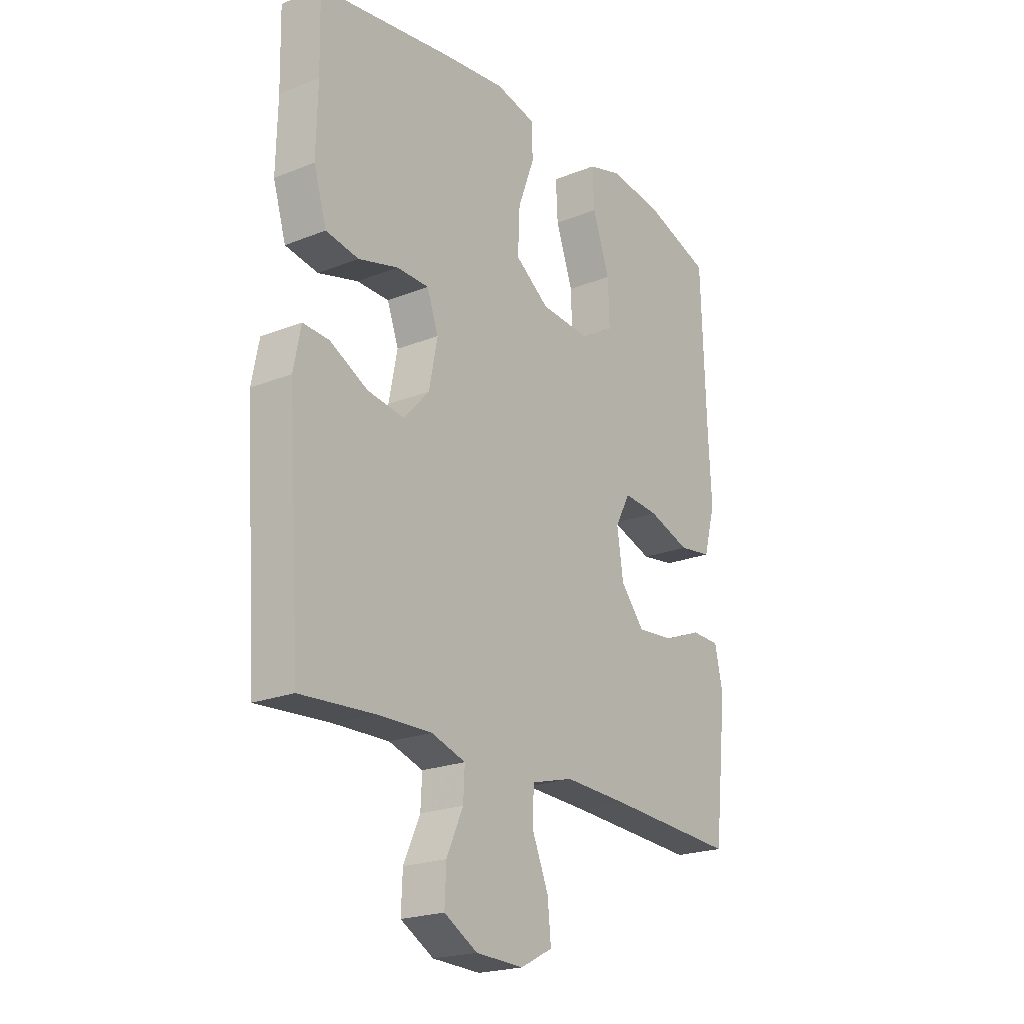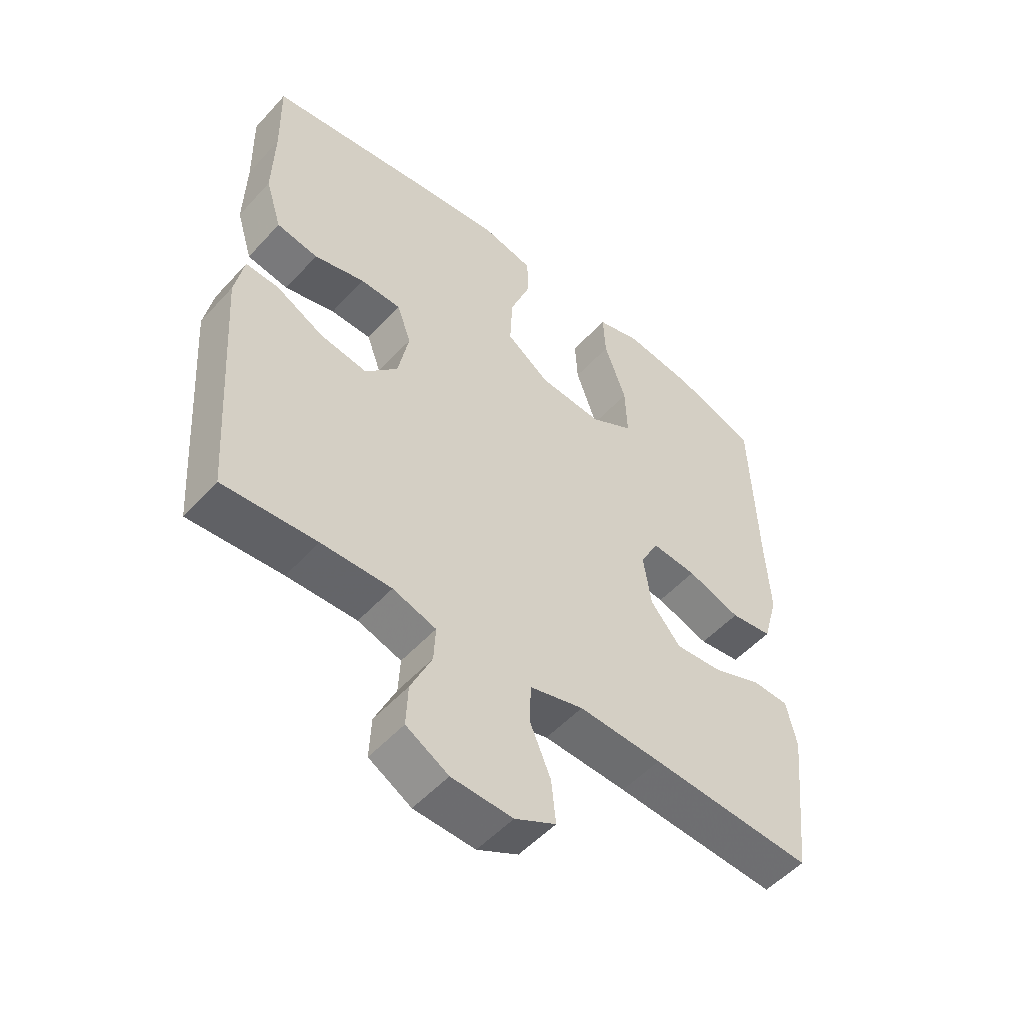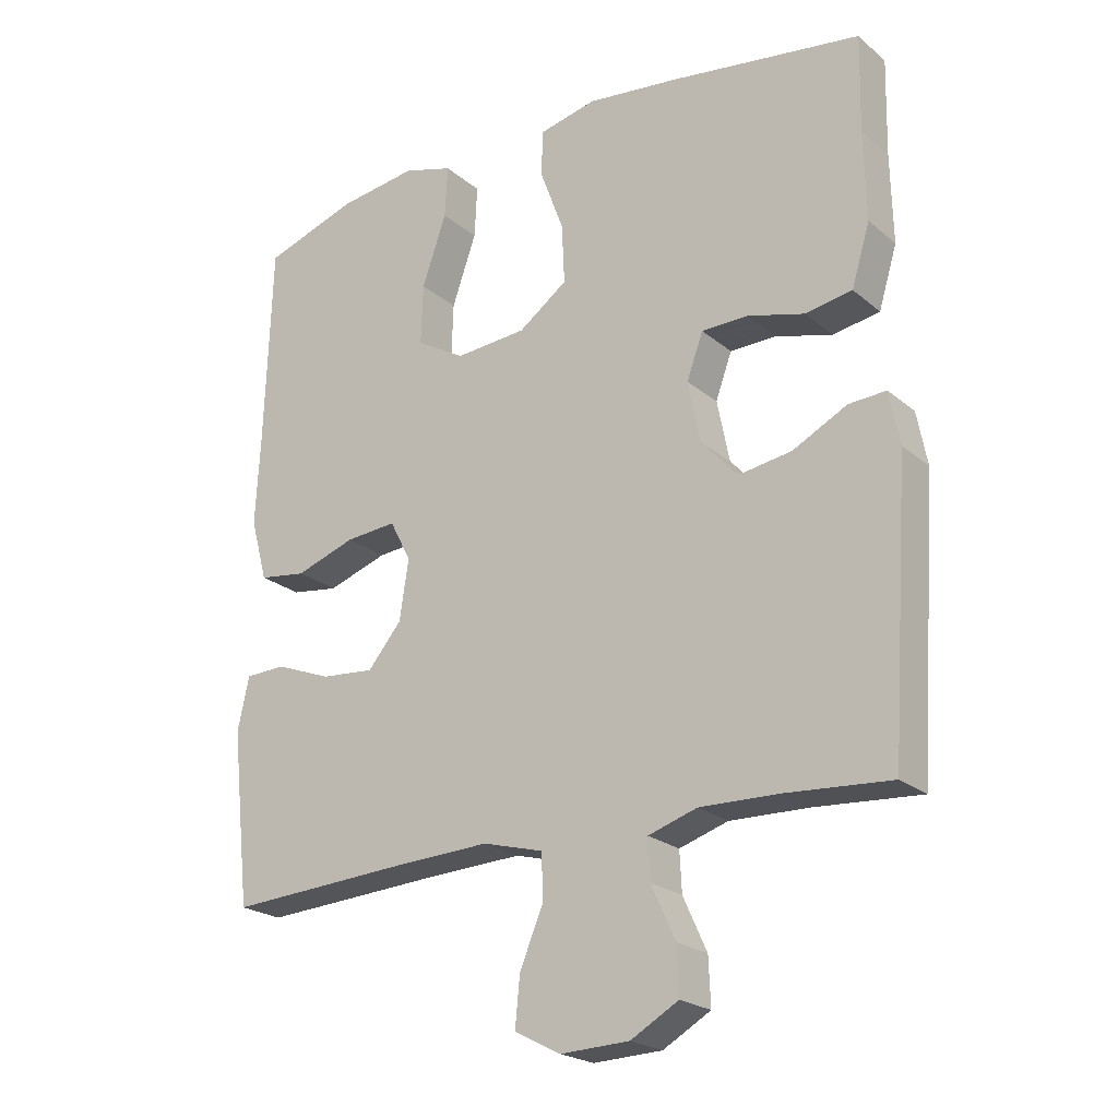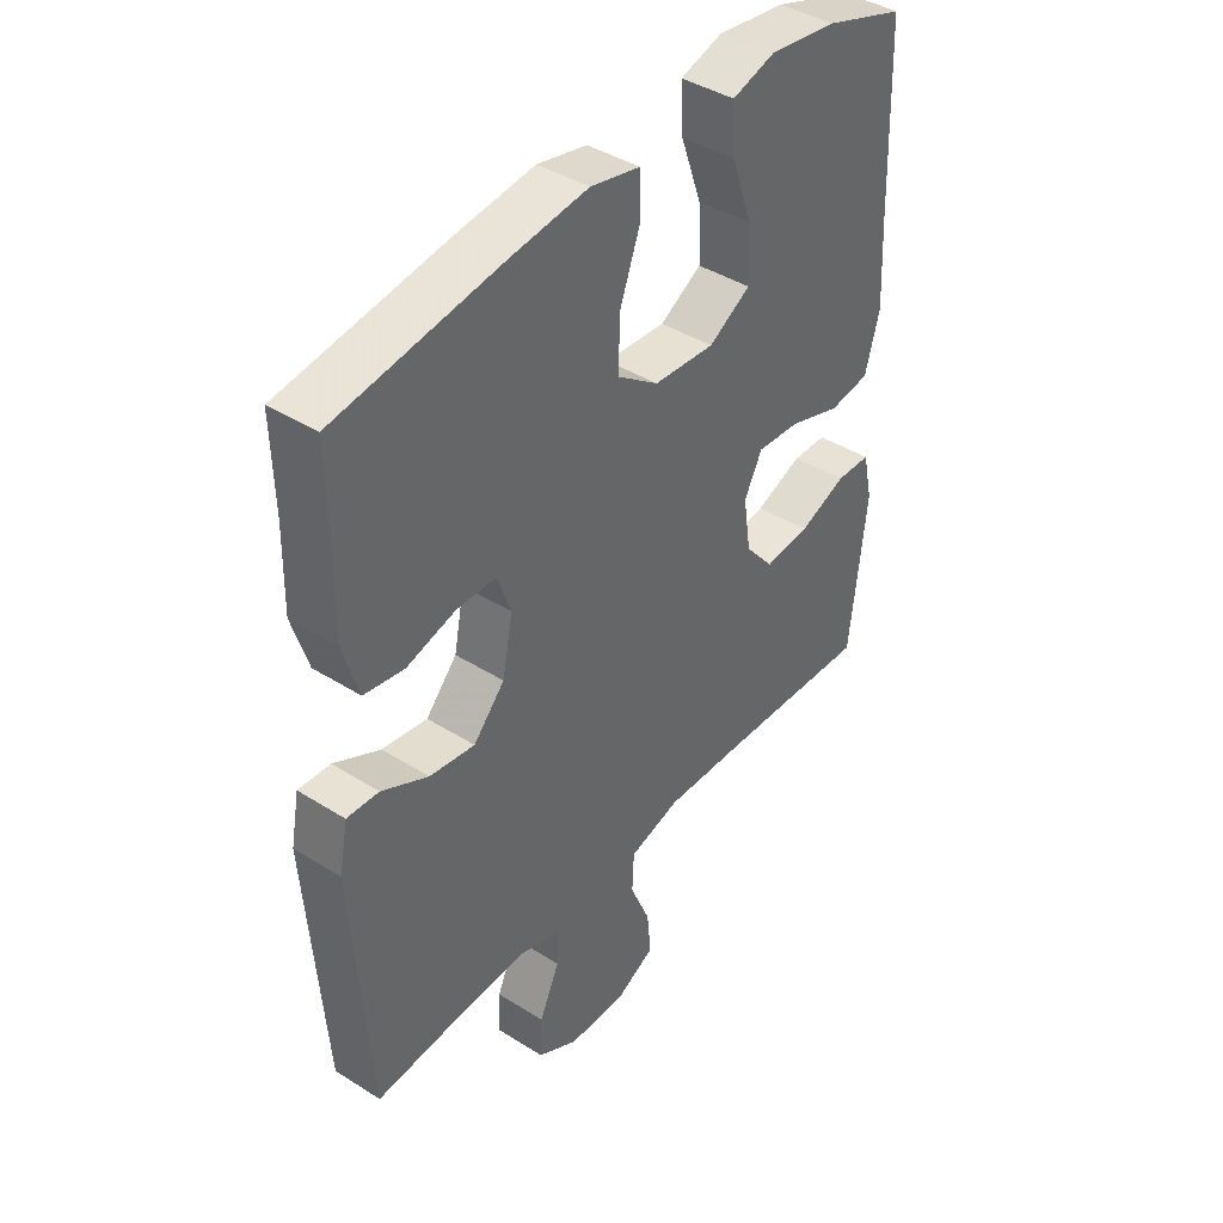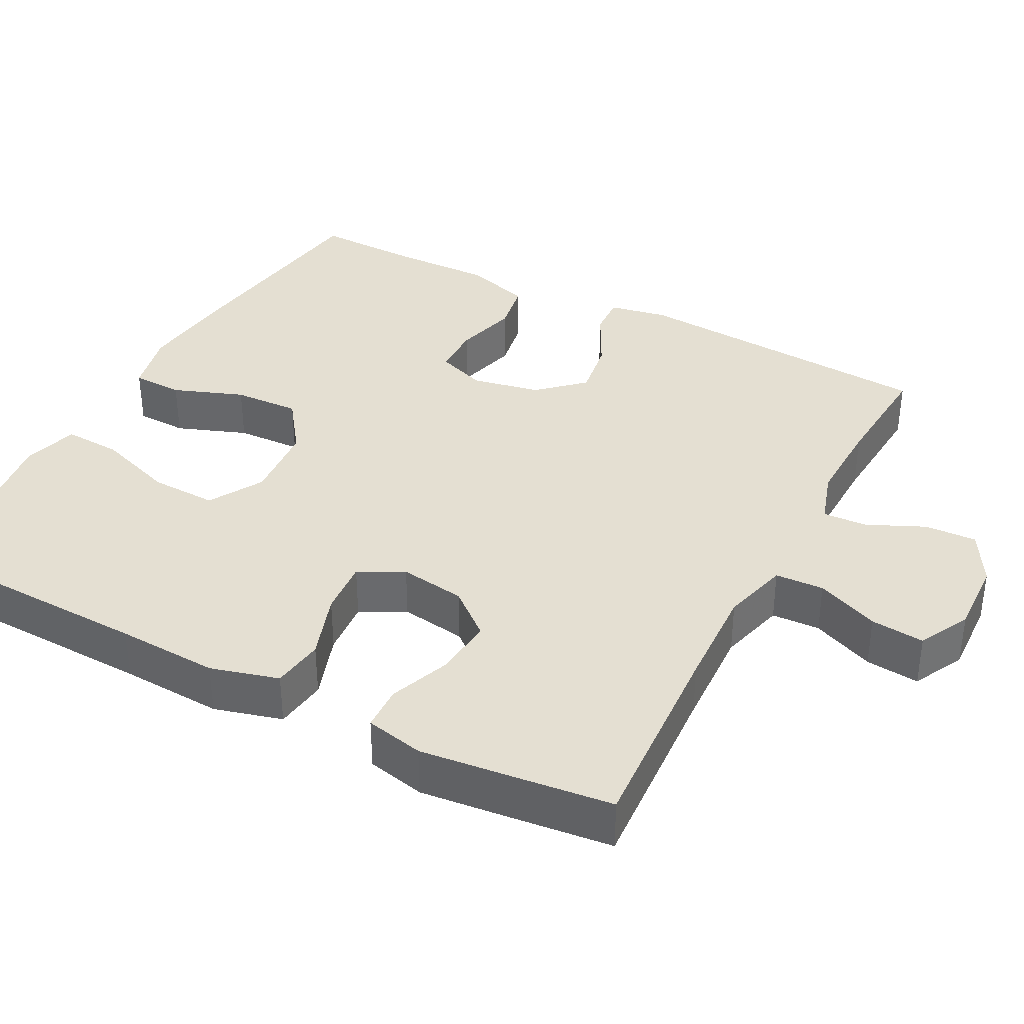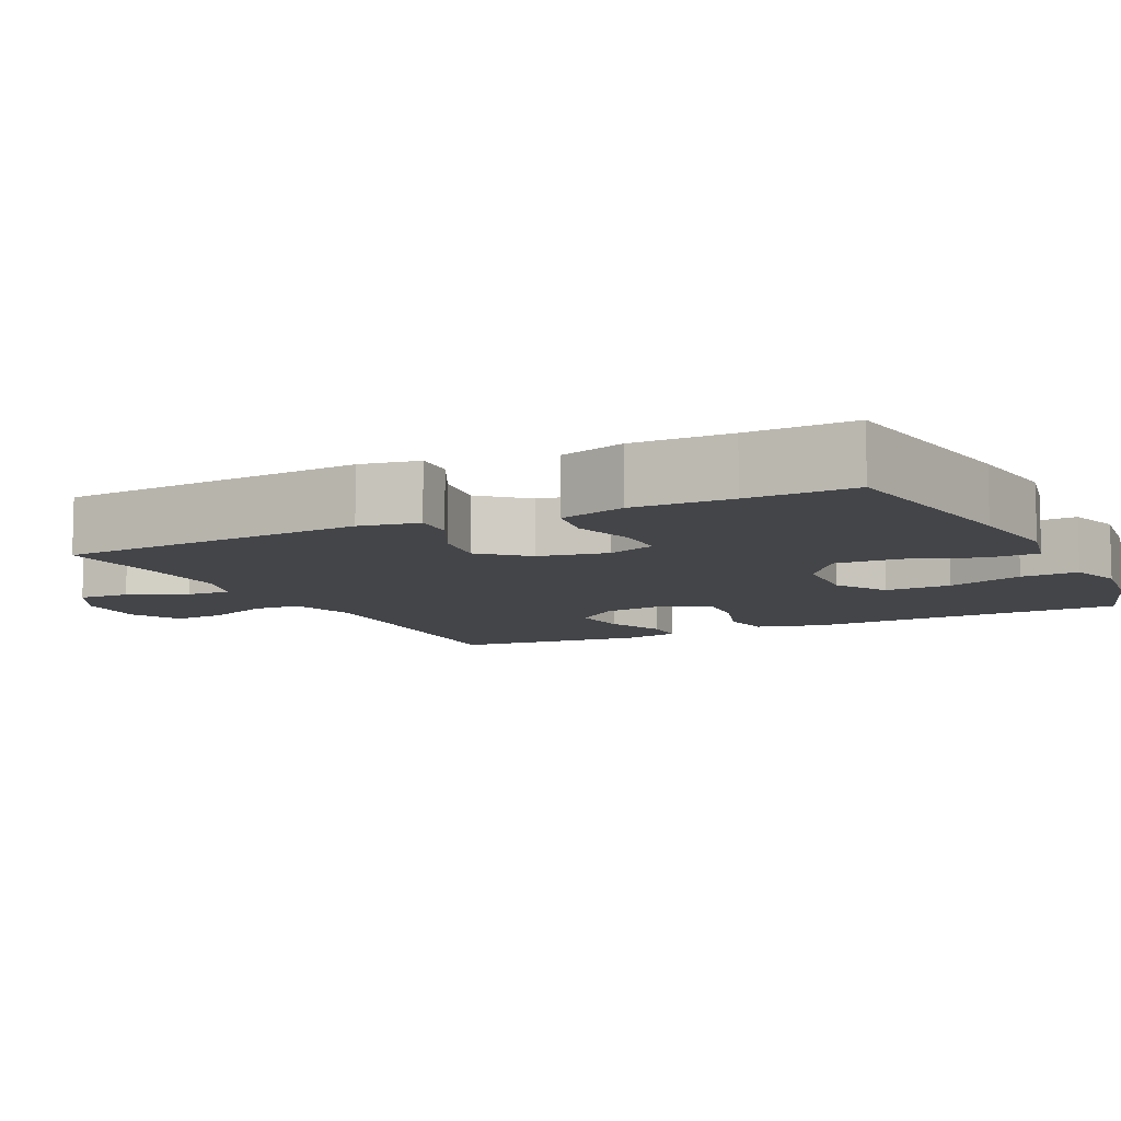
<metadata>
{"format":"obj","ext":"obj","renderer":"f3d","projection":"perspective","resolution":1024,"background":"white","views":[{"elev":-21.5,"azim":-54.8,"up":"+Z"},{"elev":-52.5,"azim":-41.0,"up":"+Z"},{"elev":-22.3,"azim":-144.4,"up":"+Z"},{"elev":41.6,"azim":-52.7,"up":"+Z"},{"elev":36.9,"azim":117.6,"up":"+Y"},{"elev":-8.8,"azim":-63.5,"up":"+Y"}]}
</metadata>
<code>
v 0.5 0.07 -0.5
v 0.229 0.07 -0.484
v 0.091 0.07 -0.478
v 0.002 0.07 -0.502
v -0.001 0.07 -0.567
v 0.034 0.07 -0.651
v 0.041 0.07 -0.723
v -0.027 0.07 -0.758
v -0.128 0.07 -0.754
v -0.198 0.07 -0.714
v -0.195 0.07 -0.645
v -0.16 0.07 -0.568
v -0.157 0.07 -0.509
v -0.229 0.07 -0.486
v -0.345 0.07 -0.489
v -0.5 0.07 -0.5
v -0.528 0.07 -0.09
v -0.513 0.07 -0.012
v -0.458 0.07 -0.015
v -0.378 0.07 -0.056
v -0.3 0.07 -0.068
v -0.246 0.07 -0.009
v -0.228 0.07 0.082
v -0.252 0.07 0.148
v -0.32 0.07 0.149
v -0.404 0.07 0.126
v -0.473 0.07 0.138
v -0.5 0.07 0.227
v -0.497 0.07 0.358
v -0.5 0.07 0.5
v -0.215 0.07 0.542
v -0.082 0.07 0.558
v 0.003 0.07 0.539
v 0.005 0.07 0.471
v -0.03 0.07 0.377
v -0.034 0.07 0.289
v 0.038 0.07 0.237
v 0.143 0.07 0.229
v 0.215 0.07 0.271
v 0.212 0.07 0.36
v 0.176 0.07 0.463
v 0.172 0.07 0.54
v 0.245 0.07 0.562
v 0.362 0.07 0.546
v 0.5 0.07 0.5
v 0.51 0.07 0.206
v 0.517 0.07 0.07
v 0.492 0.07 -0.021
v 0.422 0.07 -0.031
v 0.333 0.07 -0.001
v 0.258 0.07 0.005
v 0.227 0.07 -0.055
v 0.24 0.07 -0.143
v 0.29 0.07 -0.203
v 0.369 0.07 -0.196
v 0.451 0.07 -0.164
v 0.511 0.07 -0.166
v 0.528 0.07 -0.244
v 0.515 0.07 -0.365
v 0.5 0 -0.5
v 0.229 0 -0.484
v 0.091 0 -0.478
v 0.002 0 -0.502
v -0.001 0 -0.567
v 0.034 0 -0.651
v 0.041 0 -0.723
v -0.027 0 -0.758
v -0.128 0 -0.754
v -0.198 0 -0.714
v -0.195 0 -0.645
v -0.16 0 -0.568
v -0.157 0 -0.509
v -0.229 0 -0.486
v -0.345 0 -0.489
v -0.5 0 -0.5
v -0.528 0 -0.09
v -0.513 0 -0.012
v -0.458 0 -0.015
v -0.378 0 -0.056
v -0.3 0 -0.068
v -0.246 0 -0.009
v -0.228 0 0.082
v -0.252 0 0.148
v -0.32 0 0.149
v -0.404 0 0.126
v -0.473 0 0.138
v -0.5 0 0.227
v -0.497 0 0.358
v -0.5 0 0.5
v -0.215 0 0.542
v -0.082 0 0.558
v 0.003 0 0.539
v 0.005 0 0.471
v -0.03 0 0.377
v -0.034 0 0.289
v 0.038 0 0.237
v 0.143 0 0.229
v 0.215 0 0.271
v 0.212 0 0.36
v 0.176 0 0.463
v 0.172 0 0.54
v 0.245 0 0.562
v 0.362 0 0.546
v 0.5 0 0.5
v 0.51 0 0.206
v 0.517 0 0.07
v 0.492 0 -0.021
v 0.422 0 -0.031
v 0.333 0 -0.001
v 0.258 0 0.005
v 0.227 0 -0.055
v 0.24 0 -0.143
v 0.29 0 -0.203
v 0.369 0 -0.196
v 0.451 0 -0.164
v 0.511 0 -0.166
v 0.528 0 -0.244
v 0.515 0 -0.365
f 58 59 1 2
f 55 56 57 58
f 54 55 58 2
f 53 54 2 3
f 52 53 3 4
f 47 48 49 50
f 46 47 50 51
f 45 46 51
f 44 45 51 52
f 40 41 42 43
f 39 40 43 44
f 32 33 34 35
f 32 35 36
f 29 30 31 32
f 29 32 36
f 28 29 36 37
f 25 26 27 28
f 24 25 28 37
f 17 18 19 20
f 15 16 17 20
f 14 15 20 21
f 13 14 21 22
f 9 10 11 12
f 9 12 13
f 8 9 13
f 5 6 7 8
f 4 5 8 13
f 39 44 52 4
f 23 24 37 38
f 13 22 23 38
f 4 13 38 39
f 61 60 118 117
f 117 116 115 114
f 61 117 114 113
f 62 61 113 112
f 63 62 112 111
f 109 108 107 106
f 110 109 106 105
f 110 105 104
f 111 110 104 103
f 102 101 100 99
f 103 102 99 98
f 94 93 92 91
f 95 94 91
f 91 90 89 88
f 95 91 88
f 96 95 88 87
f 87 86 85 84
f 96 87 84 83
f 79 78 77 76
f 79 76 75 74
f 80 79 74 73
f 81 80 73 72
f 71 70 69 68
f 72 71 68
f 72 68 67
f 67 66 65 64
f 72 67 64 63
f 63 111 103 98
f 97 96 83 82
f 97 82 81 72
f 98 97 72 63
f 1 60 61 2
f 2 61 62 3
f 3 62 63 4
f 4 63 64 5
f 5 64 65 6
f 6 65 66 7
f 7 66 67 8
f 8 67 68 9
f 9 68 69 10
f 10 69 70 11
f 11 70 71 12
f 12 71 72 13
f 13 72 73 14
f 14 73 74 15
f 15 74 75 16
f 16 75 76 17
f 17 76 77 18
f 18 77 78 19
f 19 78 79 20
f 20 79 80 21
f 21 80 81 22
f 22 81 82 23
f 23 82 83 24
f 24 83 84 25
f 25 84 85 26
f 26 85 86 27
f 27 86 87 28
f 28 87 88 29
f 29 88 89 30
f 30 89 90 31
f 31 90 91 32
f 32 91 92 33
f 33 92 93 34
f 34 93 94 35
f 35 94 95 36
f 36 95 96 37
f 37 96 97 38
f 38 97 98 39
f 39 98 99 40
f 40 99 100 41
f 41 100 101 42
f 42 101 102 43
f 43 102 103 44
f 44 103 104 45
f 45 104 105 46
f 46 105 106 47
f 47 106 107 48
f 48 107 108 49
f 49 108 109 50
f 50 109 110 51
f 51 110 111 52
f 52 111 112 53
f 53 112 113 54
f 54 113 114 55
f 55 114 115 56
f 56 115 116 57
f 57 116 117 58
f 58 117 118 59
f 59 118 60 1

</code>
